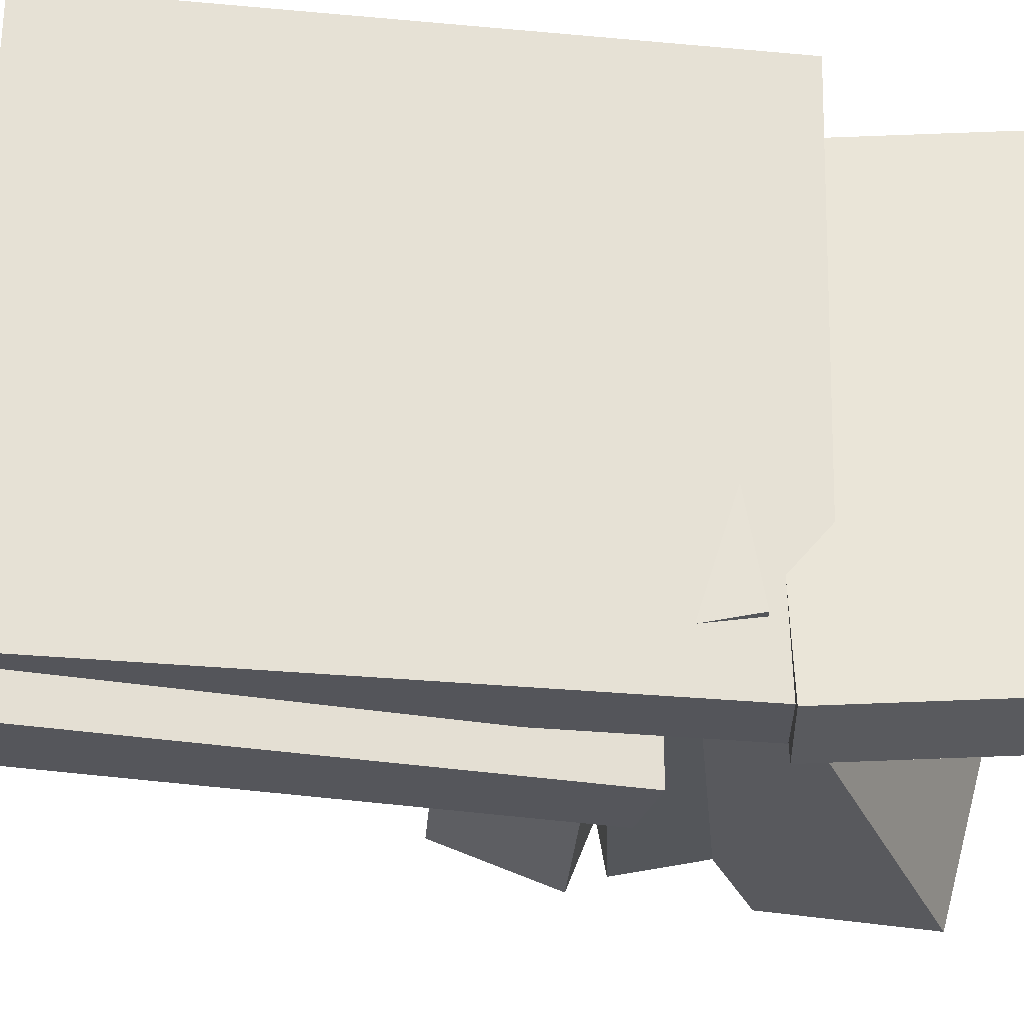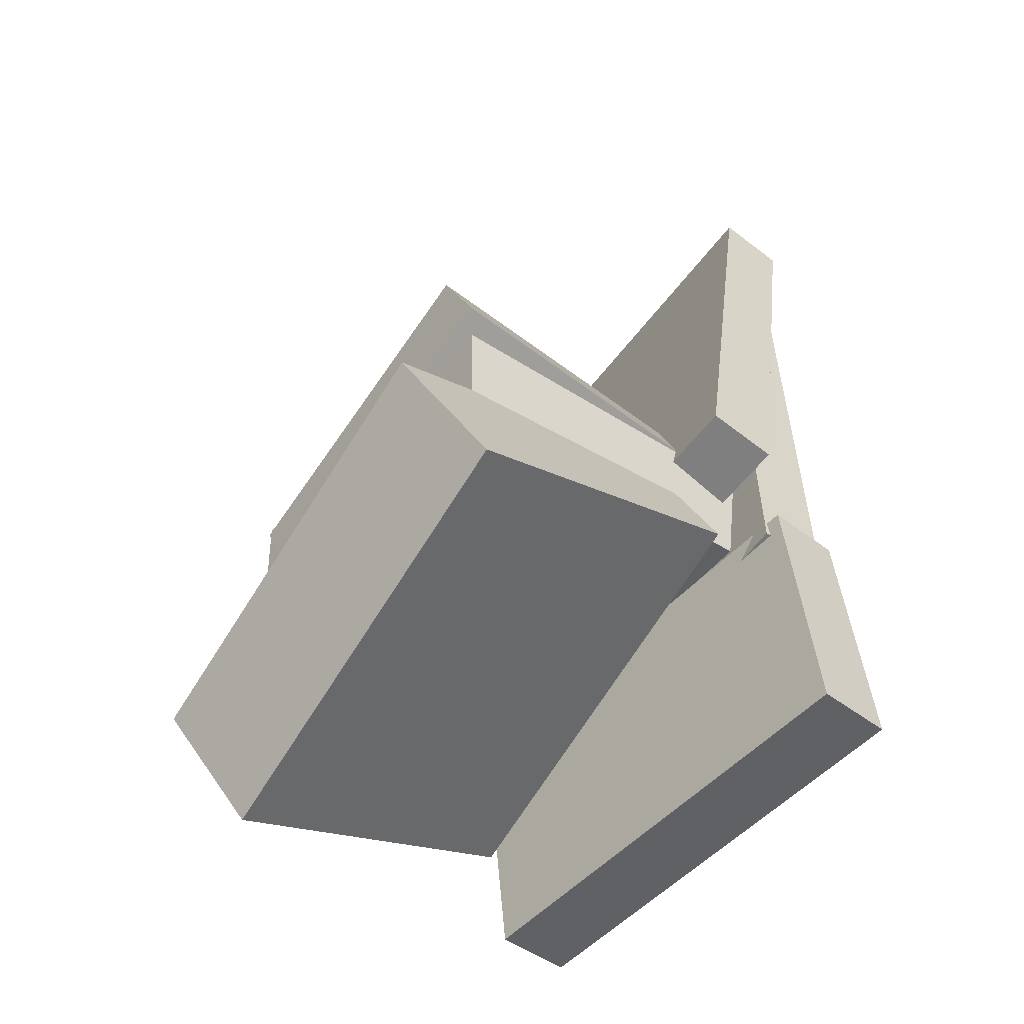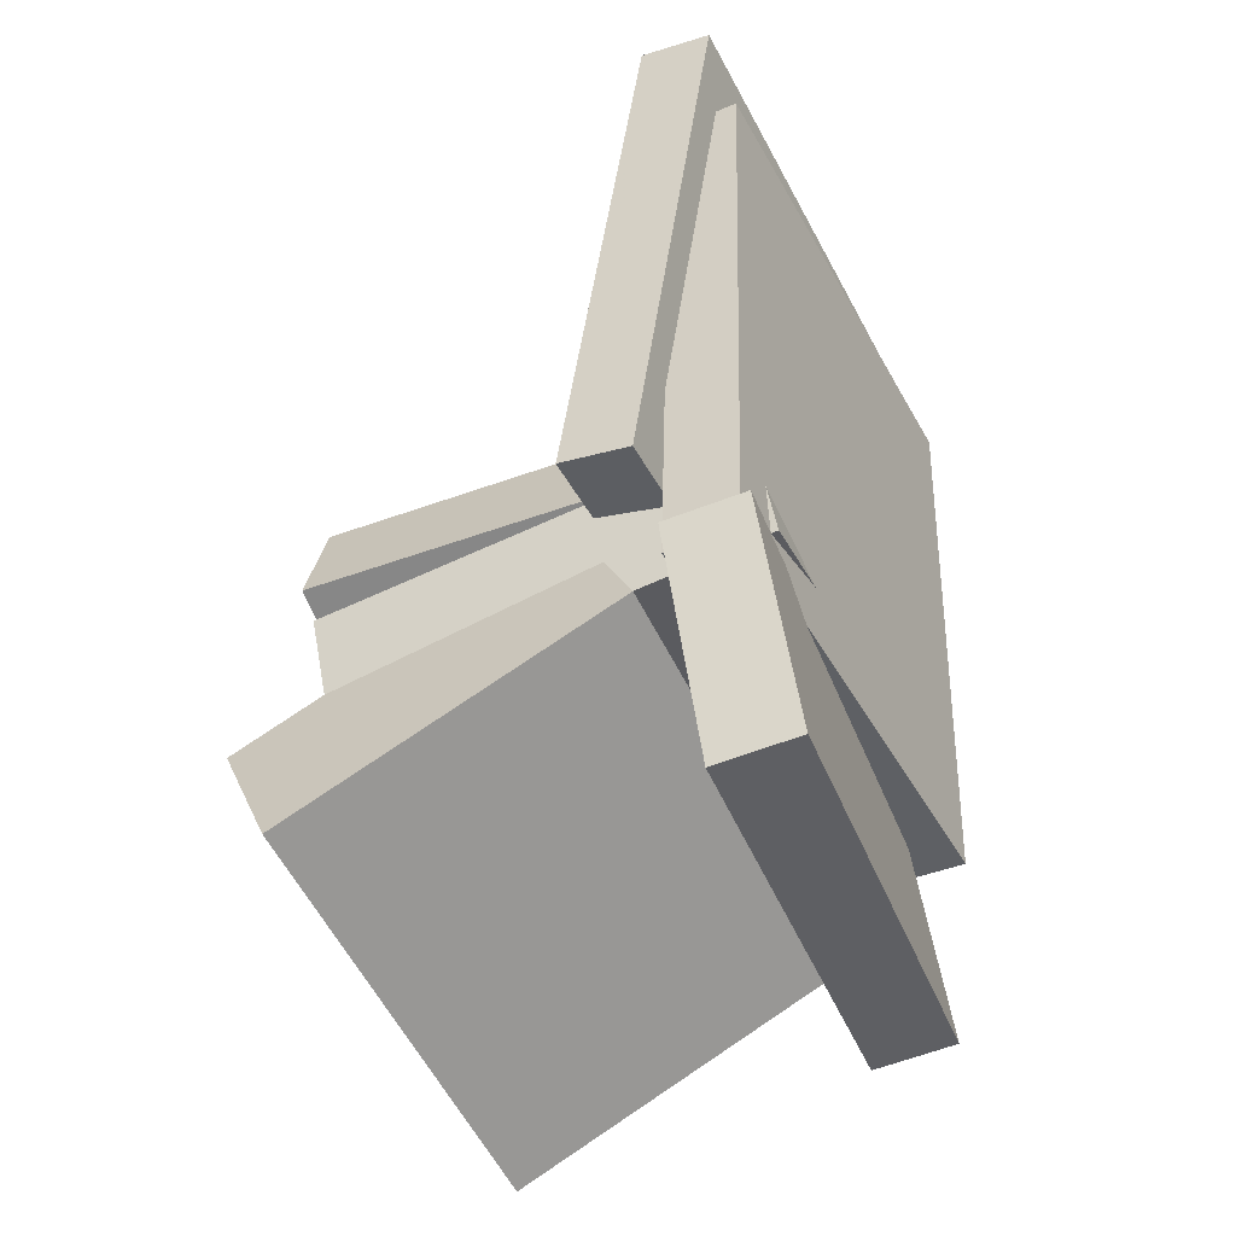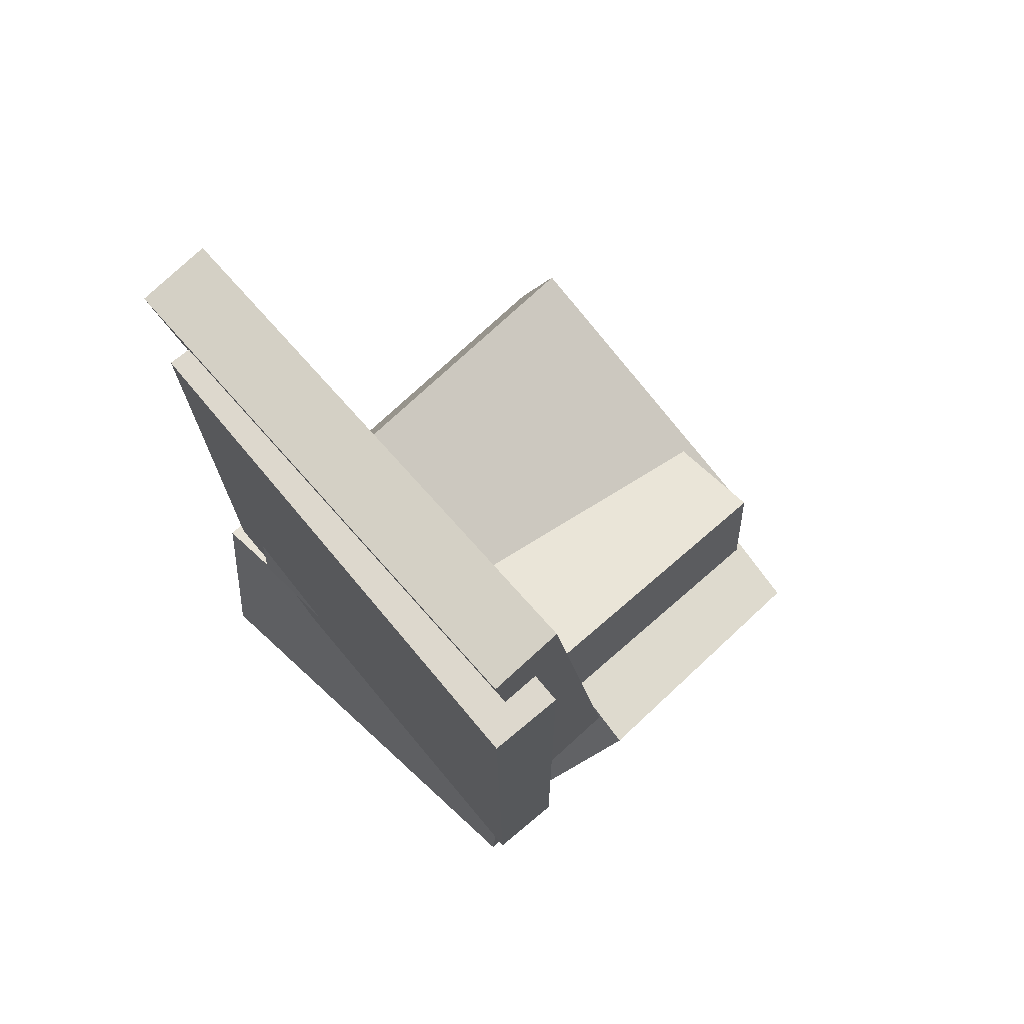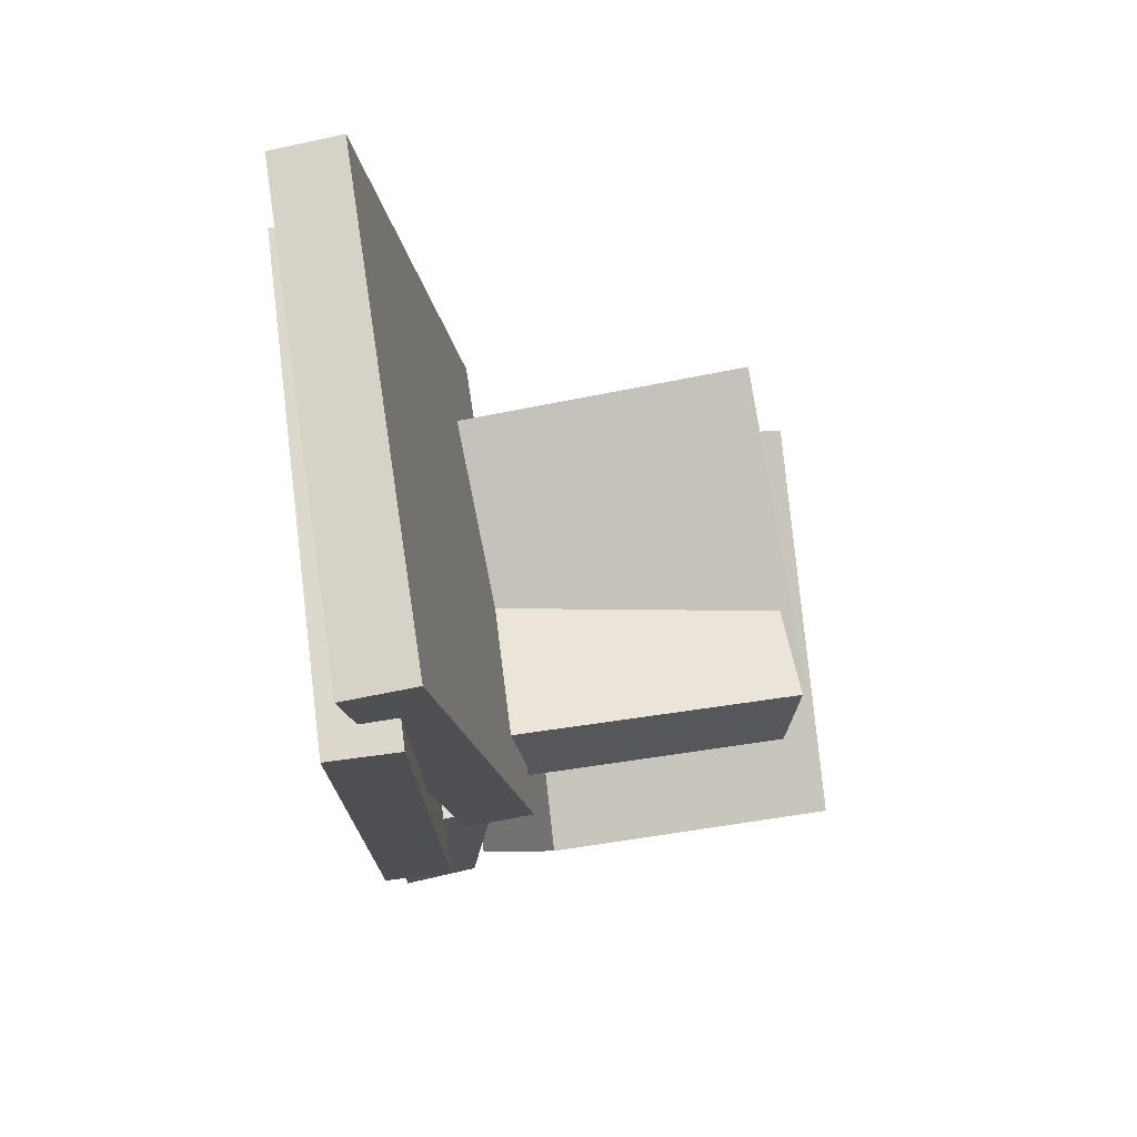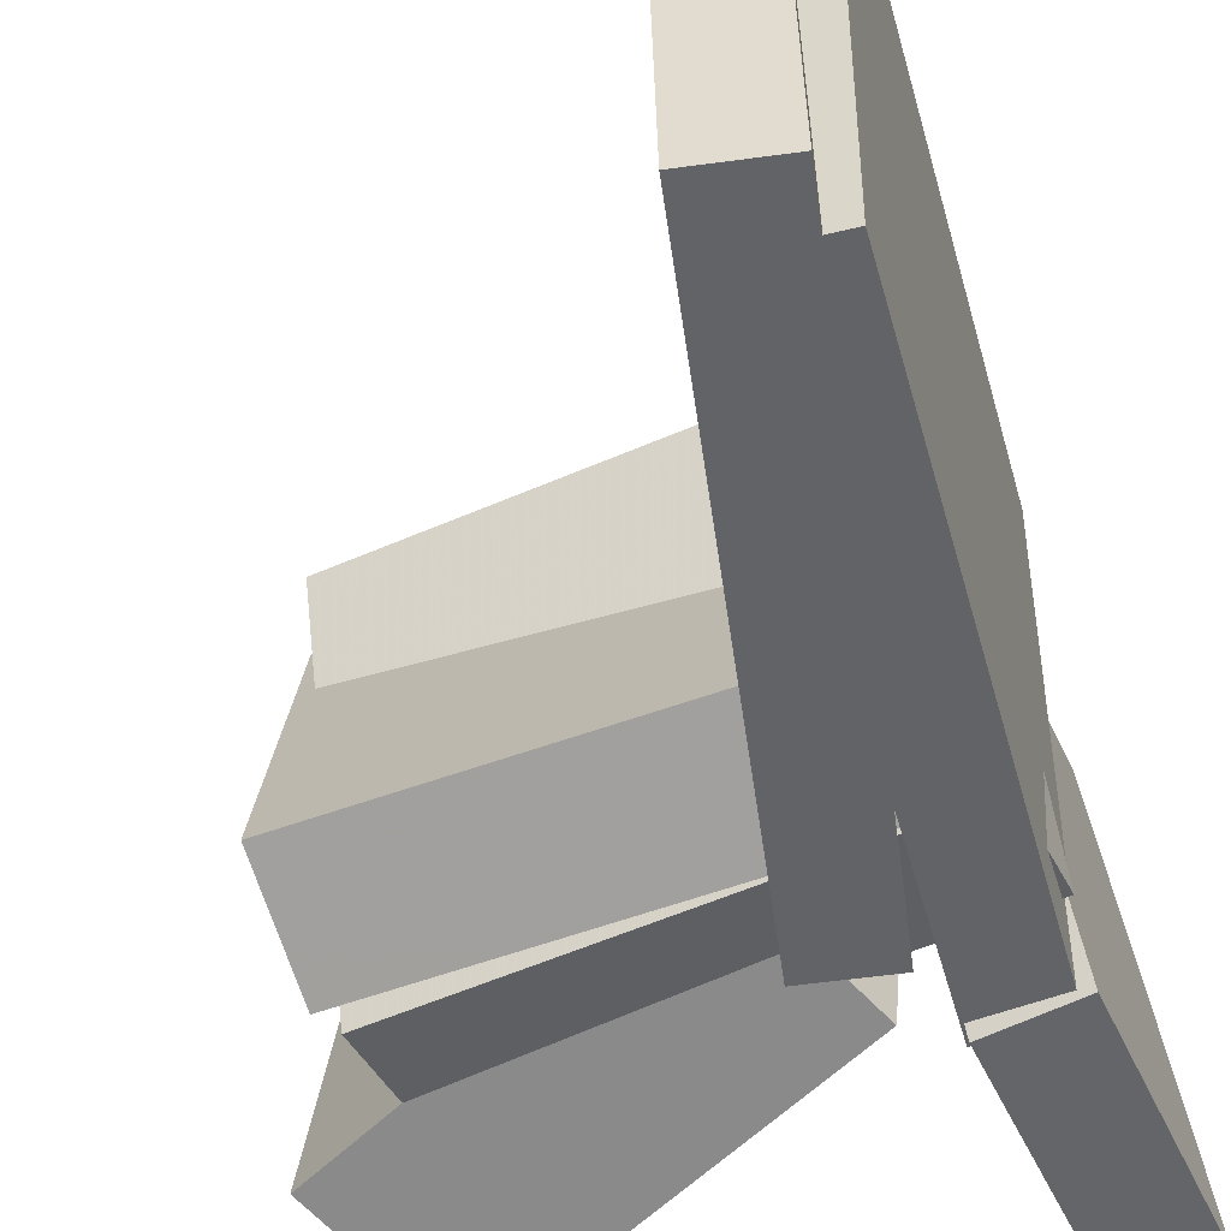
<metadata>
{"format":"obj","ext":"obj","renderer":"f3d","projection":"perspective","resolution":1024,"background":"white","views":[{"elev":-24.9,"azim":-96.2,"up":"+Z"},{"elev":-55.3,"azim":145.2,"up":"+Y"},{"elev":-42.4,"azim":-153.0,"up":"+Y"},{"elev":70.5,"azim":-40.0,"up":"+Y"},{"elev":71.3,"azim":-7.5,"up":"+Y"},{"elev":-50.2,"azim":-163.5,"up":"+Z"}]}
</metadata>
<code>
v -0.1505 -0.3654 -0.2076
v -0.2196 -0.3568 -0.1992
v -0.123 -0.1373 -0.2157
v -0.1921 -0.1287 -0.2072
v -0.1011 -0.3574 0.1896
v -0.1702 -0.3487 0.1981
v -0.07359 -0.1293 0.1816
v -0.1427 -0.1207 0.19
f 1.0 7.0 5.0
f 1.0 3.0 7.0
f 1.0 4.0 3.0
f 1.0 2.0 4.0
f 3.0 8.0 7.0
f 3.0 4.0 8.0
f 5.0 7.0 8.0
f 5.0 8.0 6.0
f 1.0 5.0 6.0
f 1.0 6.0 2.0
f 2.0 6.0 8.0
f 2.0 8.0 4.0
v -0.1827 0.4084 -0.2254
v -0.1728 0.4056 0.2141
v -0.1196 0.418 -0.2267
v -0.1097 0.4153 0.2127
v -0.1104 -0.06591 -0.23
v -0.1005 -0.0687 0.2095
v -0.04733 -0.05629 -0.2314
v -0.03746 -0.05908 0.2081
f 9.0 15.0 13.0
f 9.0 11.0 15.0
f 9.0 12.0 11.0
f 9.0 10.0 12.0
f 11.0 16.0 15.0
f 11.0 12.0 16.0
f 13.0 15.0 16.0
f 13.0 16.0 14.0
f 9.0 13.0 14.0
f 9.0 14.0 10.0
f 10.0 14.0 16.0
f 10.0 16.0 12.0
v -0.08312 -0.1547 -0.1764
v -0.08855 -0.2537 0.1956
v -0.01685 -0.03754 -0.1442
v -0.02228 -0.1366 0.2278
v 0.1946 -0.3021 -0.2116
v 0.1892 -0.4011 0.1604
v 0.2609 -0.185 -0.1794
v 0.2554 -0.284 0.1926
f 17.0 23.0 21.0
f 17.0 19.0 23.0
f 17.0 20.0 19.0
f 17.0 18.0 20.0
f 19.0 24.0 23.0
f 19.0 20.0 24.0
f 21.0 23.0 24.0
f 21.0 24.0 22.0
f 17.0 21.0 22.0
f 17.0 22.0 18.0
f 18.0 22.0 24.0
f 18.0 24.0 20.0
v -0.1811 -0.03265 -0.1595
v -0.1622 -0.1419 0.1143
v -0.1746 0.0607 -0.1227
v -0.1558 -0.04858 0.1511
v 0.1999 -0.04653 -0.1913
v 0.2188 -0.1558 0.08255
v 0.2064 0.04682 -0.1545
v 0.2252 -0.06246 0.1194
f 25.0 31.0 29.0
f 25.0 27.0 31.0
f 25.0 28.0 27.0
f 25.0 26.0 28.0
f 27.0 32.0 31.0
f 27.0 28.0 32.0
f 29.0 31.0 32.0
f 29.0 32.0 30.0
f 25.0 29.0 30.0
f 25.0 30.0 26.0
f 26.0 30.0 32.0
f 26.0 32.0 28.0
v -0.188 -0.1155 -0.1487
v -0.1658 -0.06358 0.1724
v -0.1761 -0.02349 -0.1644
v -0.154 0.02842 0.1567
v 0.181 -0.166 -0.166
v 0.2032 -0.1141 0.1551
v 0.1929 -0.07401 -0.1817
v 0.2151 -0.02211 0.1394
f 33.0 39.0 37.0
f 33.0 35.0 39.0
f 33.0 36.0 35.0
f 33.0 34.0 36.0
f 35.0 40.0 39.0
f 35.0 36.0 40.0
f 37.0 39.0 40.0
f 37.0 40.0 38.0
f 33.0 37.0 38.0
f 33.0 38.0 34.0
f 34.0 38.0 40.0
f 34.0 40.0 36.0
v -0.1912 0.3448 -0.1938
v -0.1923 0.3376 0.2381
v -0.1293 0.3461 -0.1936
v -0.1304 0.3388 0.2383
v -0.1808 -0.1553 -0.2022
v -0.1819 -0.1626 0.2297
v -0.1188 -0.154 -0.202
v -0.12 -0.1613 0.2299
f 41.0 47.0 45.0
f 41.0 43.0 47.0
f 41.0 44.0 43.0
f 41.0 42.0 44.0
f 43.0 48.0 47.0
f 43.0 44.0 48.0
f 45.0 47.0 48.0
f 45.0 48.0 46.0
f 41.0 45.0 46.0
f 41.0 46.0 42.0
f 42.0 46.0 48.0
f 42.0 48.0 44.0

</code>
